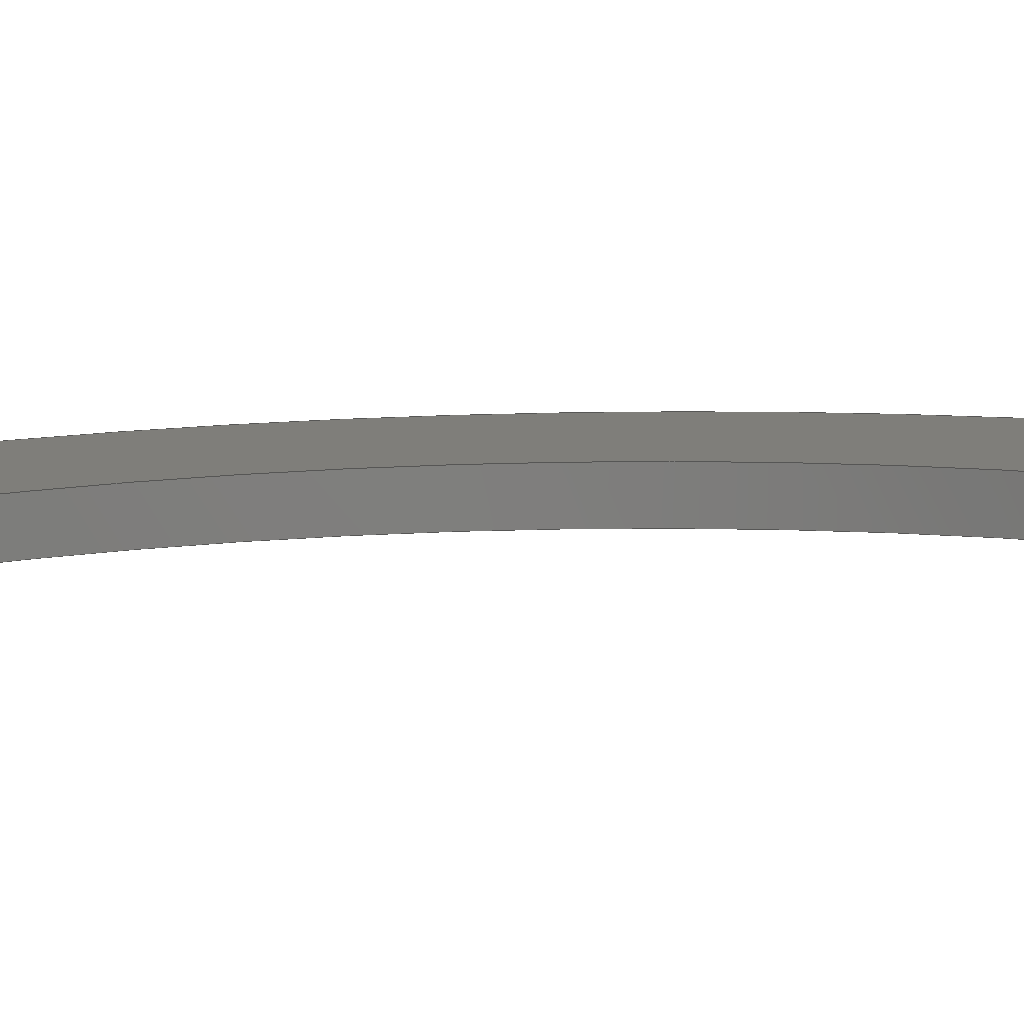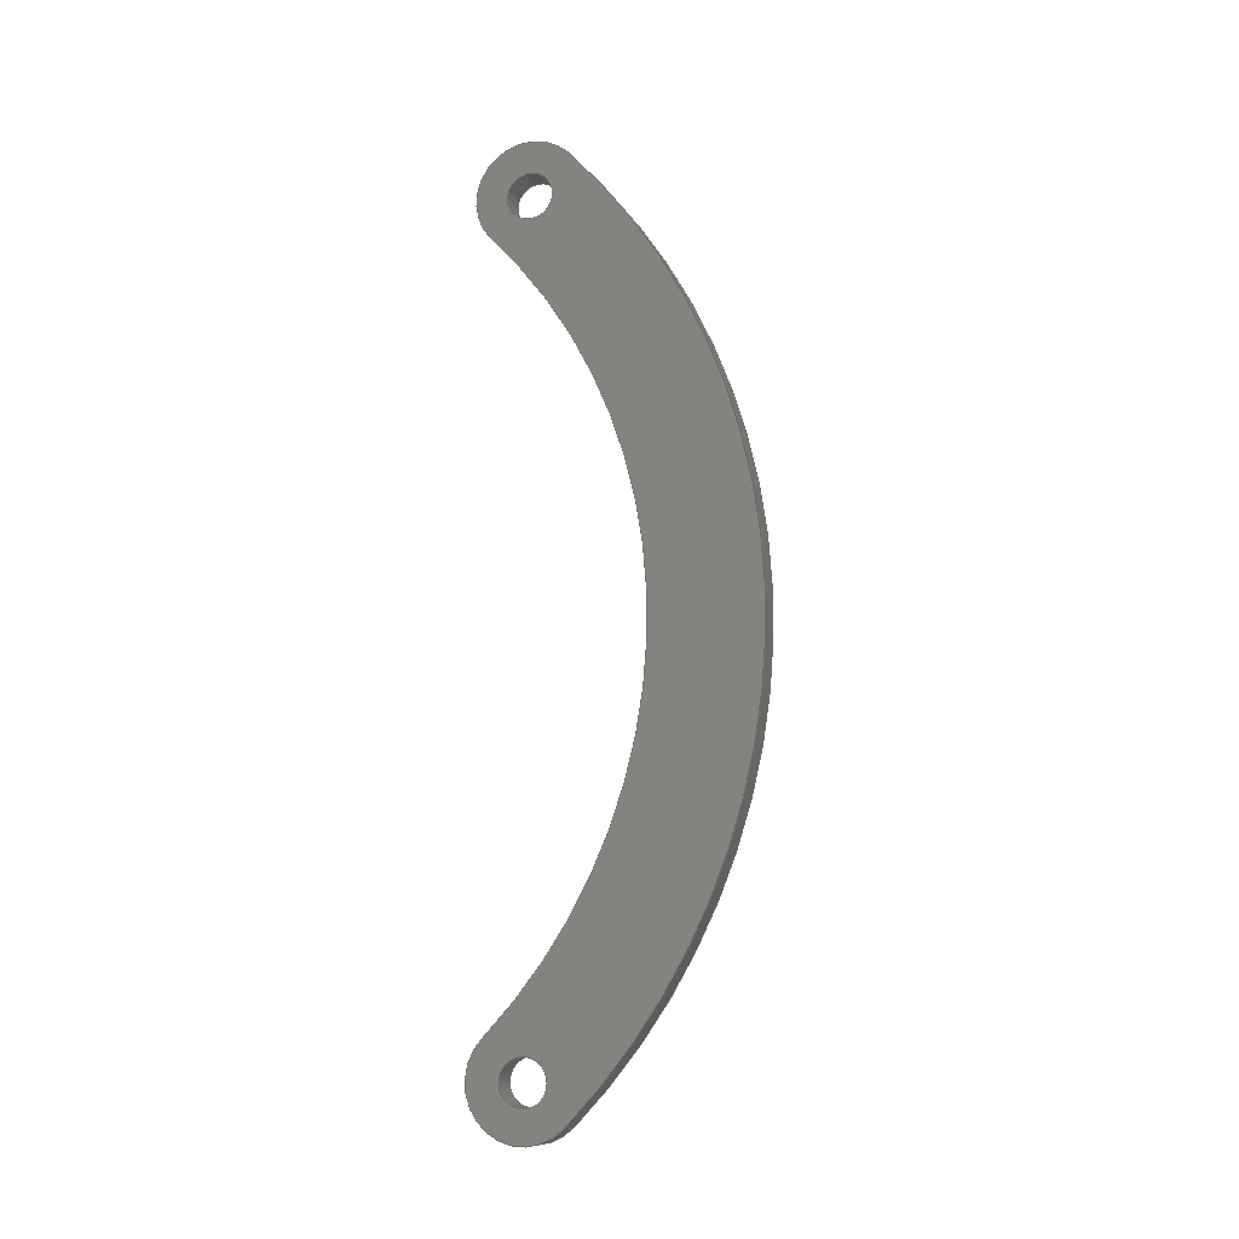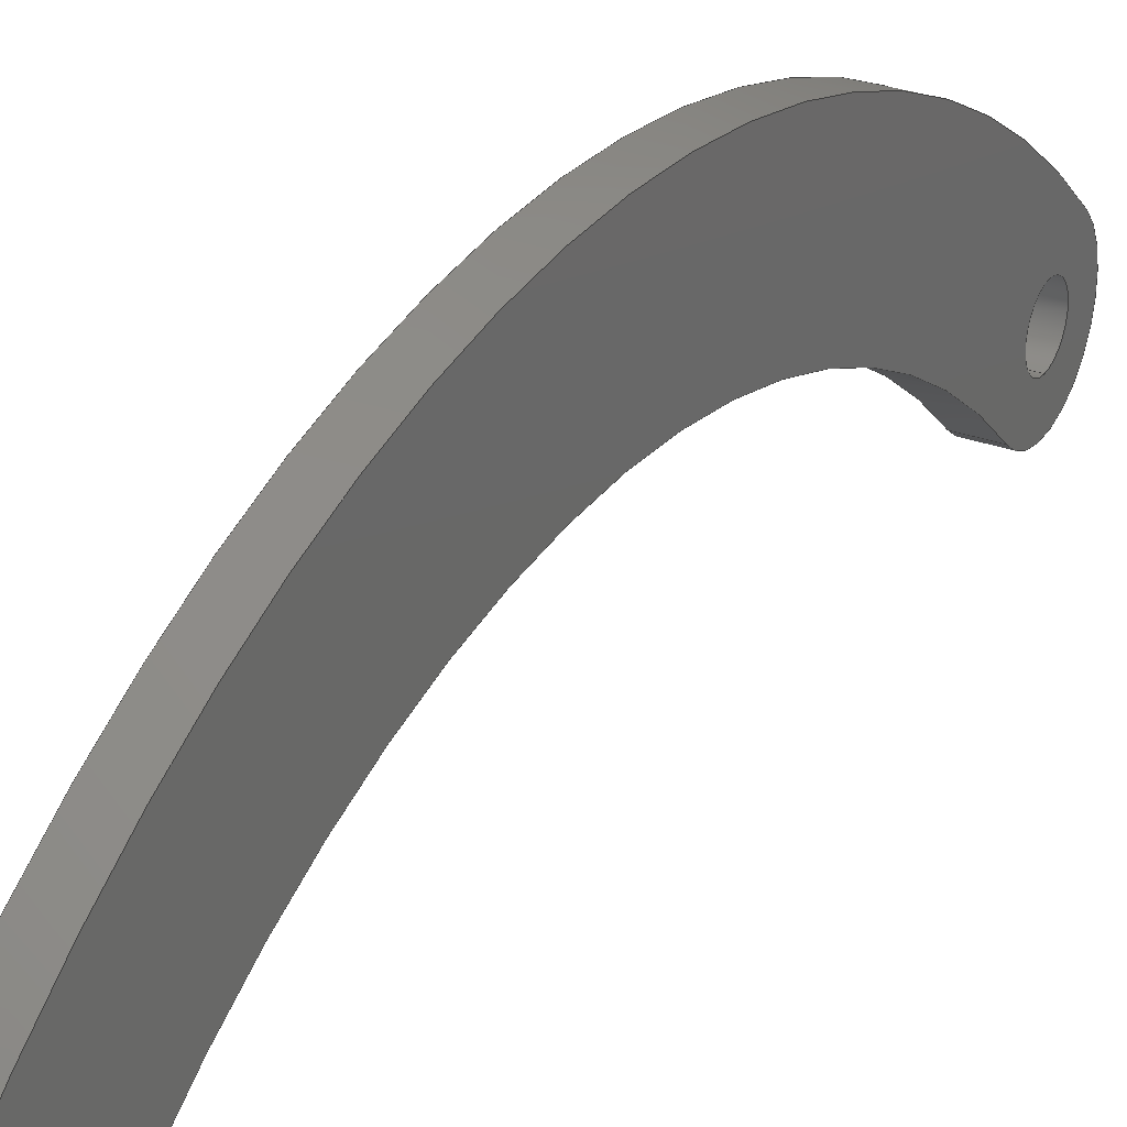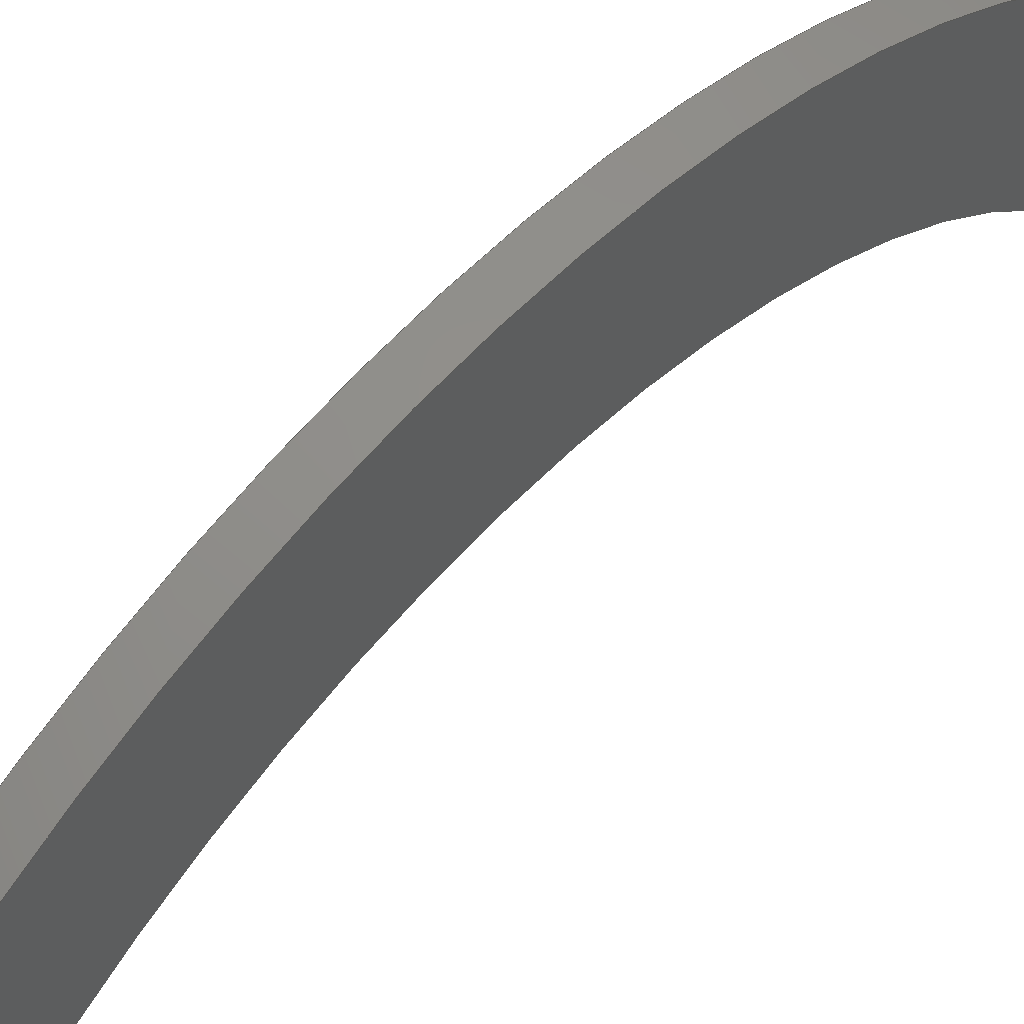
<metadata>
{"format":"step","ext":"stp","renderer":"f3d","projection":"perspective","resolution":1024,"background":"white","views":[{"elev":-78.4,"azim":-88.7,"up":"+Y"},{"elev":-10.4,"azim":108.2,"up":"+Z"},{"elev":29.4,"azim":-151.9,"up":"+Y"},{"elev":50.5,"azim":-139.7,"up":"+Y"}]}
</metadata>
<code>
ISO-10303-21;
DATA;
#1=CARTESIAN_POINT('',(0,45.25,-45.25));
#2=DIRECTION('',(-1,0,0));
#3=DIRECTION('',(0,-1,0));
#4=AXIS2_PLACEMENT_3D('',#1,#2,#3);
#5=CARTESIAN_POINT('',(0,45.25,-45.25));
#6=DIRECTION('',(-1,0,0));
#7=DIRECTION('',(0,1,0));
#8=AXIS2_PLACEMENT_3D('',#5,#6,#7);
#9=CARTESIAN_POINT('',(0,45.25,45.25));
#10=DIRECTION('',(-1,0,0));
#11=DIRECTION('',(0,-1,0));
#12=AXIS2_PLACEMENT_3D('',#9,#10,#11);
#13=CARTESIAN_POINT('',(0,45.25,45.25));
#14=DIRECTION('',(-1,0,0));
#15=DIRECTION('',(0,1,0));
#16=AXIS2_PLACEMENT_3D('',#13,#14,#15);
#17=CARTESIAN_POINT('',(0,0,0));
#18=DIRECTION('',(1,0,0));
#19=DIRECTION('',(0,0.7071,-0.7071));
#20=AXIS2_PLACEMENT_3D('',#17,#18,#19);
#21=CARTESIAN_POINT('',(0,45.25,45.25));
#22=DIRECTION('',(1,0,0));
#23=DIRECTION('',(0,0.7071,0.7071));
#24=AXIS2_PLACEMENT_3D('',#21,#22,#23);
#25=CARTESIAN_POINT('',(0,0,0));
#26=DIRECTION('',(-1,0,0));
#27=DIRECTION('',(0,0.7071,0.7071));
#28=AXIS2_PLACEMENT_3D('',#25,#26,#27);
#29=CARTESIAN_POINT('',(0,45.25,-45.25));
#30=DIRECTION('',(1,0,0));
#31=DIRECTION('',(0,-0.7071,0.7071));
#32=AXIS2_PLACEMENT_3D('',#29,#30,#31);
#33=DIRECTION('',(1,0,0));
#34=VECTOR('',#33,3);
#35=CARTESIAN_POINT('',(0,42.75,-45.25));
#36=LINE('',#35,#34);
#37=DIRECTION('',(1,0,0));
#38=VECTOR('',#37,3);
#39=CARTESIAN_POINT('',(0,47.75,-45.25));
#40=LINE('',#39,#38);
#41=CARTESIAN_POINT('',(3,45.25,-45.25));
#42=DIRECTION('',(-1,0,0));
#43=DIRECTION('',(0,-1,0));
#44=AXIS2_PLACEMENT_3D('',#41,#42,#43);
#45=CARTESIAN_POINT('',(3,45.25,-45.25));
#46=DIRECTION('',(-1,0,0));
#47=DIRECTION('',(0,1,0));
#48=AXIS2_PLACEMENT_3D('',#45,#46,#47);
#49=CARTESIAN_POINT('',(3,45.25,45.25));
#50=DIRECTION('',(-1,0,0));
#51=DIRECTION('',(0,-1,0));
#52=AXIS2_PLACEMENT_3D('',#49,#50,#51);
#53=CARTESIAN_POINT('',(3,45.25,45.25));
#54=DIRECTION('',(-1,0,0));
#55=DIRECTION('',(0,1,0));
#56=AXIS2_PLACEMENT_3D('',#53,#54,#55);
#57=CARTESIAN_POINT('',(3,0,0));
#58=DIRECTION('',(1,0,0));
#59=DIRECTION('',(0,0.7071,-0.7071));
#60=AXIS2_PLACEMENT_3D('',#57,#58,#59);
#61=CARTESIAN_POINT('',(3,45.25,-45.25));
#62=DIRECTION('',(1,0,0));
#63=DIRECTION('',(0,-0.7071,0.7071));
#64=AXIS2_PLACEMENT_3D('',#61,#62,#63);
#65=CARTESIAN_POINT('',(3,0,0));
#66=DIRECTION('',(-1,0,0));
#67=DIRECTION('',(0,0.7071,0.7071));
#68=AXIS2_PLACEMENT_3D('',#65,#66,#67);
#69=CARTESIAN_POINT('',(3,45.25,45.25));
#70=DIRECTION('',(1,0,0));
#71=DIRECTION('',(0,0.7071,0.7071));
#72=AXIS2_PLACEMENT_3D('',#69,#70,#71);
#73=DIRECTION('',(1,0,0));
#74=VECTOR('',#73,3);
#75=CARTESIAN_POINT('',(0,42.75,45.25));
#76=LINE('',#75,#74);
#77=DIRECTION('',(1,0,0));
#78=VECTOR('',#77,3);
#79=CARTESIAN_POINT('',(0,47.75,45.25));
#80=LINE('',#79,#78);
#81=DIRECTION('',(1,0,0));
#82=VECTOR('',#81,3);
#83=CARTESIAN_POINT('',(0,49.5,-49.5));
#84=LINE('',#83,#82);
#85=DIRECTION('',(1,0,0));
#86=VECTOR('',#85,3);
#87=CARTESIAN_POINT('',(0,41.01,-41.01));
#88=LINE('',#87,#86);
#89=DIRECTION('',(1,0,0));
#90=VECTOR('',#89,3);
#91=CARTESIAN_POINT('',(0,41.01,41.01));
#92=LINE('',#91,#90);
#93=DIRECTION('',(1,0,0));
#94=VECTOR('',#93,3);
#95=CARTESIAN_POINT('',(0,49.5,49.5));
#96=LINE('',#95,#94);
#97=CARTESIAN_POINT('',(0,42.75,-45.25));
#98=CARTESIAN_POINT('',(0,47.75,-45.25));
#99=VERTEX_POINT('',#97);
#100=VERTEX_POINT('',#98);
#101=CARTESIAN_POINT('',(0,42.75,45.25));
#102=CARTESIAN_POINT('',(0,47.75,45.25));
#103=VERTEX_POINT('',#101);
#104=VERTEX_POINT('',#102);
#105=CARTESIAN_POINT('',(0,49.5,-49.5));
#106=CARTESIAN_POINT('',(0,49.5,49.5));
#107=VERTEX_POINT('',#105);
#108=VERTEX_POINT('',#106);
#109=CARTESIAN_POINT('',(0,41.01,41.01));
#110=VERTEX_POINT('',#109);
#111=CARTESIAN_POINT('',(0,41.01,-41.01));
#112=VERTEX_POINT('',#111);
#113=CARTESIAN_POINT('',(3,42.75,-45.25));
#114=CARTESIAN_POINT('',(3,47.75,-45.25));
#115=VERTEX_POINT('',#113);
#116=VERTEX_POINT('',#114);
#117=CARTESIAN_POINT('',(3,42.75,45.25));
#118=CARTESIAN_POINT('',(3,47.75,45.25));
#119=VERTEX_POINT('',#117);
#120=VERTEX_POINT('',#118);
#121=CARTESIAN_POINT('',(3,49.5,-49.5));
#122=CARTESIAN_POINT('',(3,49.5,49.5));
#123=VERTEX_POINT('',#121);
#124=VERTEX_POINT('',#122);
#125=CARTESIAN_POINT('',(3,41.01,41.01));
#126=VERTEX_POINT('',#125);
#127=CARTESIAN_POINT('',(3,41.01,-41.01));
#128=VERTEX_POINT('',#127);
#129=CARTESIAN_POINT('',(0,0,0));
#130=DIRECTION('',(1,0,0));
#131=DIRECTION('',(0,-1,0));
#132=AXIS2_PLACEMENT_3D('',#129,#130,#131);
#133=PLANE('',#132);
#134=ORIENTED_EDGE('',*,*,#325,.T.);
#135=ORIENTED_EDGE('',*,*,#326,.T.);
#136=ORIENTED_EDGE('',*,*,#327,.T.);
#137=ORIENTED_EDGE('',*,*,#328,.T.);
#138=EDGE_LOOP('',(#134,#135,#136,#137));
#139=FACE_OUTER_BOUND('',#138,.F.);
#140=ORIENTED_EDGE('',*,*,#329,.T.);
#141=ORIENTED_EDGE('',*,*,#330,.T.);
#142=EDGE_LOOP('',(#140,#141));
#143=FACE_BOUND('',#142,.F.);
#144=ORIENTED_EDGE('',*,*,#331,.T.);
#145=ORIENTED_EDGE('',*,*,#332,.T.);
#146=EDGE_LOOP('',(#144,#145));
#147=FACE_BOUND('',#146,.F.);
#148=ADVANCED_FACE('',(#139,#143,#147),#133,.F.);
#149=CARTESIAN_POINT('',(0,45.25,-45.25));
#150=DIRECTION('',(1,0,0));
#151=DIRECTION('',(0,-1,0));
#152=AXIS2_PLACEMENT_3D('',#149,#150,#151);
#153=CYLINDRICAL_SURFACE('',#152,2.5);
#154=ORIENTED_EDGE('',*,*,#331,.F.);
#155=ORIENTED_EDGE('',*,*,#333,.T.);
#156=ORIENTED_EDGE('',*,*,#334,.T.);
#157=ORIENTED_EDGE('',*,*,#335,.F.);
#158=EDGE_LOOP('',(#154,#155,#156,#157));
#159=FACE_OUTER_BOUND('',#158,.F.);
#160=ADVANCED_FACE('',(#159),#153,.F.);
#161=CARTESIAN_POINT('',(0,45.25,-45.25));
#162=DIRECTION('',(1,0,0));
#163=DIRECTION('',(0,-1,0));
#164=AXIS2_PLACEMENT_3D('',#161,#162,#163);
#165=CYLINDRICAL_SURFACE('',#164,2.5);
#166=ORIENTED_EDGE('',*,*,#332,.F.);
#167=ORIENTED_EDGE('',*,*,#335,.T.);
#168=ORIENTED_EDGE('',*,*,#336,.T.);
#169=ORIENTED_EDGE('',*,*,#333,.F.);
#170=EDGE_LOOP('',(#166,#167,#168,#169));
#171=FACE_OUTER_BOUND('',#170,.F.);
#172=ADVANCED_FACE('',(#171),#165,.F.);
#173=CARTESIAN_POINT('',(3,0,0));
#174=DIRECTION('',(1,0,0));
#175=DIRECTION('',(0,-1,0));
#176=AXIS2_PLACEMENT_3D('',#173,#174,#175);
#177=PLANE('',#176);
#178=ORIENTED_EDGE('',*,*,#337,.F.);
#179=ORIENTED_EDGE('',*,*,#338,.F.);
#180=ORIENTED_EDGE('',*,*,#339,.F.);
#181=ORIENTED_EDGE('',*,*,#340,.F.);
#182=EDGE_LOOP('',(#178,#179,#180,#181));
#183=FACE_OUTER_BOUND('',#182,.F.);
#184=ORIENTED_EDGE('',*,*,#341,.F.);
#185=ORIENTED_EDGE('',*,*,#342,.F.);
#186=EDGE_LOOP('',(#184,#185));
#187=FACE_BOUND('',#186,.F.);
#188=ORIENTED_EDGE('',*,*,#334,.F.);
#189=ORIENTED_EDGE('',*,*,#336,.F.);
#190=EDGE_LOOP('',(#188,#189));
#191=FACE_BOUND('',#190,.F.);
#192=ADVANCED_FACE('',(#183,#187,#191),#177,.T.);
#193=CARTESIAN_POINT('',(0,45.25,45.25));
#194=DIRECTION('',(1,0,0));
#195=DIRECTION('',(0,-1,0));
#196=AXIS2_PLACEMENT_3D('',#193,#194,#195);
#197=CYLINDRICAL_SURFACE('',#196,2.5);
#198=ORIENTED_EDGE('',*,*,#329,.F.);
#199=ORIENTED_EDGE('',*,*,#343,.T.);
#200=ORIENTED_EDGE('',*,*,#341,.T.);
#201=ORIENTED_EDGE('',*,*,#344,.F.);
#202=EDGE_LOOP('',(#198,#199,#200,#201));
#203=FACE_OUTER_BOUND('',#202,.F.);
#204=ADVANCED_FACE('',(#203),#197,.F.);
#205=CARTESIAN_POINT('',(0,45.25,45.25));
#206=DIRECTION('',(1,0,0));
#207=DIRECTION('',(0,-1,0));
#208=AXIS2_PLACEMENT_3D('',#205,#206,#207);
#209=CYLINDRICAL_SURFACE('',#208,2.5);
#210=ORIENTED_EDGE('',*,*,#330,.F.);
#211=ORIENTED_EDGE('',*,*,#344,.T.);
#212=ORIENTED_EDGE('',*,*,#342,.T.);
#213=ORIENTED_EDGE('',*,*,#343,.F.);
#214=EDGE_LOOP('',(#210,#211,#212,#213));
#215=FACE_OUTER_BOUND('',#214,.F.);
#216=ADVANCED_FACE('',(#215),#209,.F.);
#217=CARTESIAN_POINT('',(0,0,0));
#218=DIRECTION('',(1,0,0));
#219=DIRECTION('',(0,-1,0));
#220=AXIS2_PLACEMENT_3D('',#217,#218,#219);
#221=CYLINDRICAL_SURFACE('',#220,70);
#222=ORIENTED_EDGE('',*,*,#325,.F.);
#223=ORIENTED_EDGE('',*,*,#345,.T.);
#224=ORIENTED_EDGE('',*,*,#337,.T.);
#225=ORIENTED_EDGE('',*,*,#346,.F.);
#226=EDGE_LOOP('',(#222,#223,#224,#225));
#227=FACE_OUTER_BOUND('',#226,.F.);
#228=ADVANCED_FACE('',(#227),#221,.T.);
#229=CARTESIAN_POINT('',(0,45.25,-45.25));
#230=DIRECTION('',(1,0,0));
#231=DIRECTION('',(0,-1,0));
#232=AXIS2_PLACEMENT_3D('',#229,#230,#231);
#233=CYLINDRICAL_SURFACE('',#232,6);
#234=ORIENTED_EDGE('',*,*,#328,.F.);
#235=ORIENTED_EDGE('',*,*,#347,.T.);
#236=ORIENTED_EDGE('',*,*,#338,.T.);
#237=ORIENTED_EDGE('',*,*,#345,.F.);
#238=EDGE_LOOP('',(#234,#235,#236,#237));
#239=FACE_OUTER_BOUND('',#238,.F.);
#240=ADVANCED_FACE('',(#239),#233,.T.);
#241=CARTESIAN_POINT('',(0,0,0));
#242=DIRECTION('',(1,0,0));
#243=DIRECTION('',(0,-1,0));
#244=AXIS2_PLACEMENT_3D('',#241,#242,#243);
#245=CYLINDRICAL_SURFACE('',#244,58);
#246=ORIENTED_EDGE('',*,*,#327,.F.);
#247=ORIENTED_EDGE('',*,*,#348,.T.);
#248=ORIENTED_EDGE('',*,*,#339,.T.);
#249=ORIENTED_EDGE('',*,*,#347,.F.);
#250=EDGE_LOOP('',(#246,#247,#248,#249));
#251=FACE_OUTER_BOUND('',#250,.F.);
#252=ADVANCED_FACE('',(#251),#245,.F.);
#253=CARTESIAN_POINT('',(0,45.25,45.25));
#254=DIRECTION('',(1,0,0));
#255=DIRECTION('',(0,-1,0));
#256=AXIS2_PLACEMENT_3D('',#253,#254,#255);
#257=CYLINDRICAL_SURFACE('',#256,6);
#258=ORIENTED_EDGE('',*,*,#326,.F.);
#259=ORIENTED_EDGE('',*,*,#346,.T.);
#260=ORIENTED_EDGE('',*,*,#340,.T.);
#261=ORIENTED_EDGE('',*,*,#348,.F.);
#262=EDGE_LOOP('',(#258,#259,#260,#261));
#263=FACE_OUTER_BOUND('',#262,.F.);
#264=ADVANCED_FACE('',(#263),#257,.T.);
#265=CLOSED_SHELL('',(#148,#160,#172,#192,#204,#216,#228,#240,#252,#264));
#266=MANIFOLD_SOLID_BREP('',#265);
#267=DIMENSIONAL_EXPONENTS(0,0,0,0,0,0,0);
#268=PLANE_ANGLE_MEASURE_WITH_UNIT(PLANE_ANGLE_MEASURE(0.01745),#350);
#269=(CONVERSION_BASED_UNIT('DEGREE',#268)NAMED_UNIT(*)PLANE_ANGLE_UNIT());
#270=UNCERTAINTY_MEASURE_WITH_UNIT(LENGTH_MEASURE(0.01205),#349,
'closure',
'Maximum model space distance between geometric entities at asserted connectivities');
#271=(GEOMETRIC_REPRESENTATION_CONTEXT(3)GLOBAL_UNCERTAINTY_ASSIGNED_CONTEXT((
#270))GLOBAL_UNIT_ASSIGNED_CONTEXT((#349,#269,#351))REPRESENTATION_CONTEXT
('ID1','3'));
#272=APPLICATION_CONTEXT(
'CONFIGURATION CONTROLLED 3D DESIGNS OF MECHANICAL PARTS AND ASSEMBLIES');
#273=APPLICATION_PROTOCOL_DEFINITION('international standard',
'config_control_design',1994,#272);
#274=DESIGN_CONTEXT('',#272,'design');
#275=MECHANICAL_CONTEXT('',#272,'mechanical');
#276=PRODUCT('OBMP-SAR-1231','OBMP-SAR-1231','NOT SPECIFIED',(#275));
#277=PRODUCT_DEFINITION_FORMATION_WITH_SPECIFIED_SOURCE('1','LAST_VERSION',#276,
.MADE.);
#278=PRODUCT_CATEGORY('part','');
#279=PRODUCT_RELATED_PRODUCT_CATEGORY('detail','',(#276));
#280=PRODUCT_CATEGORY_RELATIONSHIP('','',#278,#279);
#281=SECURITY_CLASSIFICATION_LEVEL('unclassified');
#282=SECURITY_CLASSIFICATION('','',#281);
#283=CC_DESIGN_SECURITY_CLASSIFICATION(#282,(#277));
#284=APPROVAL_STATUS('approved');
#285=APPROVAL(#284,'');
#286=CC_DESIGN_APPROVAL(#285,(#282,#277,#353));
#287=CALENDAR_DATE(123,10,10);
#288=COORDINATED_UNIVERSAL_TIME_OFFSET(13,0,.AHEAD.);
#289=LOCAL_TIME(19,25,0,#288);
#290=DATE_AND_TIME(#287,#289);
#291=APPROVAL_DATE_TIME(#290,#285);
#292=DATE_TIME_ROLE('creation_date');
#293=CC_DESIGN_DATE_AND_TIME_ASSIGNMENT(#290,#292,(#353));
#294=DATE_TIME_ROLE('classification_date');
#295=CC_DESIGN_DATE_AND_TIME_ASSIGNMENT(#290,#294,(#282));
#296=PERSON('UNSPECIFIED','UNSPECIFIED',$,$,$,$);
#297=ORGANIZATION('UNSPECIFIED','UNSPECIFIED','UNSPECIFIED');
#298=PERSON_AND_ORGANIZATION(#296,#297);
#299=APPROVAL_ROLE('approver');
#300=APPROVAL_PERSON_ORGANIZATION(#298,#285,#299);
#301=PERSON_AND_ORGANIZATION_ROLE('creator');
#302=CC_DESIGN_PERSON_AND_ORGANIZATION_ASSIGNMENT(#298,#301,(#277,#353));
#303=PERSON_AND_ORGANIZATION_ROLE('design_supplier');
#304=CC_DESIGN_PERSON_AND_ORGANIZATION_ASSIGNMENT(#298,#303,(#277));
#305=PERSON_AND_ORGANIZATION_ROLE('classification_officer');
#306=CC_DESIGN_PERSON_AND_ORGANIZATION_ASSIGNMENT(#298,#305,(#282));
#307=PERSON_AND_ORGANIZATION_ROLE('design_owner');
#308=CC_DESIGN_PERSON_AND_ORGANIZATION_ASSIGNMENT(#298,#307,(#276));
#309=CIRCLE('',#4,2.5);
#310=CIRCLE('',#8,2.5);
#311=CIRCLE('',#12,2.5);
#312=CIRCLE('',#16,2.5);
#313=CIRCLE('',#20,70);
#314=CIRCLE('',#24,6);
#315=CIRCLE('',#28,58);
#316=CIRCLE('',#32,6);
#317=CIRCLE('',#44,2.5);
#318=CIRCLE('',#48,2.5);
#319=CIRCLE('',#52,2.5);
#320=CIRCLE('',#56,2.5);
#321=CIRCLE('',#60,70);
#322=CIRCLE('',#64,6);
#323=CIRCLE('',#68,58);
#324=CIRCLE('',#72,6);
#325=EDGE_CURVE('',#107,#108,#313,.T.);
#326=EDGE_CURVE('',#108,#110,#314,.T.);
#327=EDGE_CURVE('',#110,#112,#315,.T.);
#328=EDGE_CURVE('',#112,#107,#316,.T.);
#329=EDGE_CURVE('',#103,#104,#311,.T.);
#330=EDGE_CURVE('',#104,#103,#312,.T.);
#331=EDGE_CURVE('',#99,#100,#309,.T.);
#332=EDGE_CURVE('',#100,#99,#310,.T.);
#333=EDGE_CURVE('',#99,#115,#36,.T.);
#334=EDGE_CURVE('',#115,#116,#317,.T.);
#335=EDGE_CURVE('',#100,#116,#40,.T.);
#336=EDGE_CURVE('',#116,#115,#318,.T.);
#337=EDGE_CURVE('',#123,#124,#321,.T.);
#338=EDGE_CURVE('',#128,#123,#322,.T.);
#339=EDGE_CURVE('',#126,#128,#323,.T.);
#340=EDGE_CURVE('',#124,#126,#324,.T.);
#341=EDGE_CURVE('',#119,#120,#319,.T.);
#342=EDGE_CURVE('',#120,#119,#320,.T.);
#343=EDGE_CURVE('',#103,#119,#76,.T.);
#344=EDGE_CURVE('',#104,#120,#80,.T.);
#345=EDGE_CURVE('',#107,#123,#84,.T.);
#346=EDGE_CURVE('',#108,#124,#96,.T.);
#347=EDGE_CURVE('',#112,#128,#88,.T.);
#348=EDGE_CURVE('',#110,#126,#92,.T.);
#349=(LENGTH_UNIT()NAMED_UNIT(*)SI_UNIT(.MILLI.,.METRE.));
#350=(NAMED_UNIT(*)PLANE_ANGLE_UNIT()SI_UNIT($,.RADIAN.));
#351=(NAMED_UNIT(*)SI_UNIT($,.STERADIAN.)SOLID_ANGLE_UNIT());
#352=ADVANCED_BREP_SHAPE_REPRESENTATION('',(#266),#271);
#353=PRODUCT_DEFINITION('design','',#277,#274);
#354=PRODUCT_DEFINITION_SHAPE('','SHAPE FOR OBMP-SAR-1231',#353);
#355=SHAPE_DEFINITION_REPRESENTATION(#354,#352);
ENDSEC;
END-ISO-10303-21;

</code>
